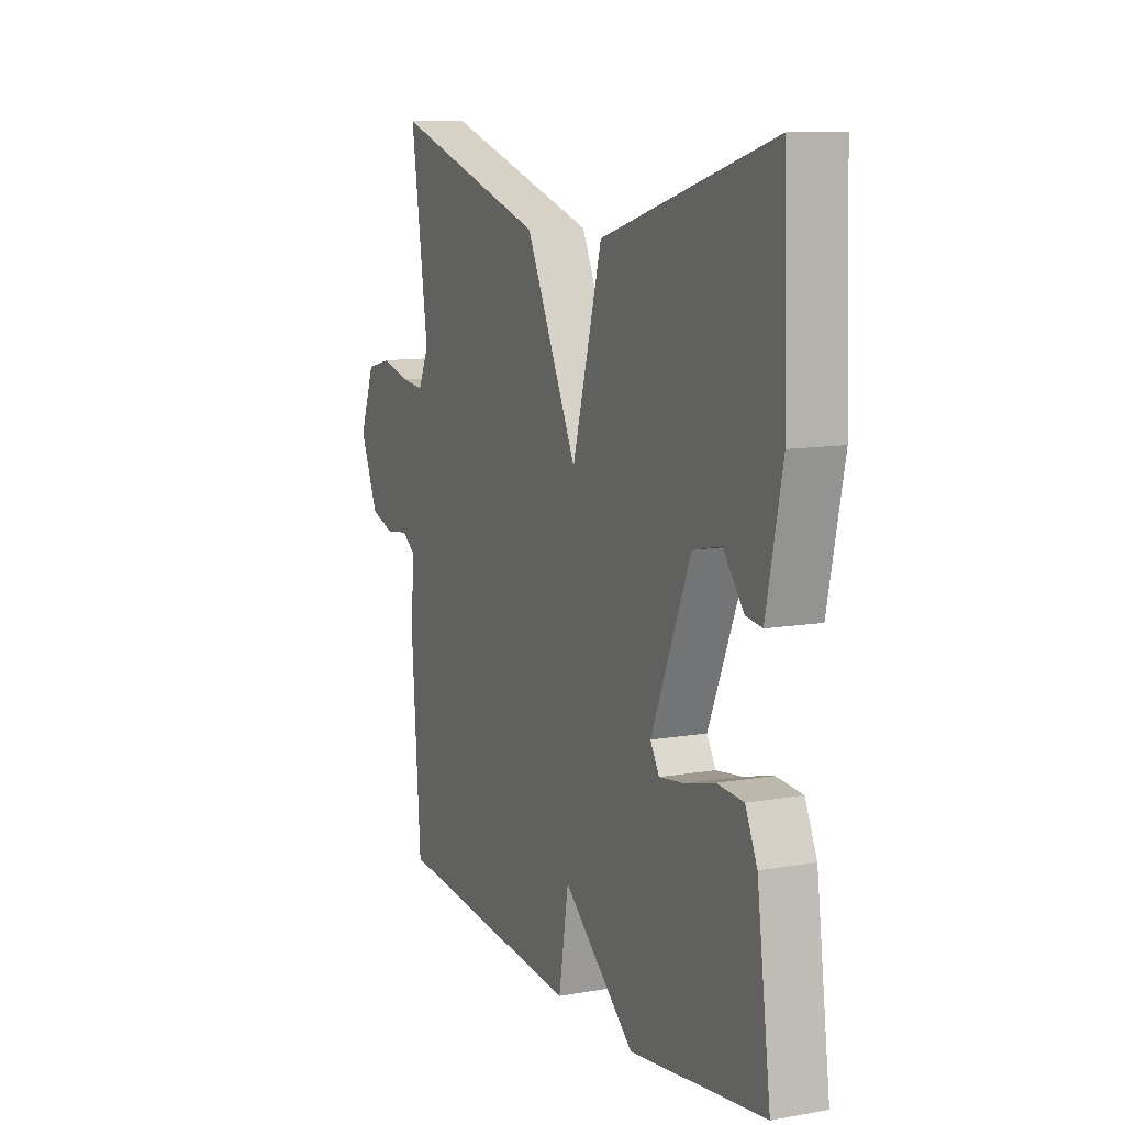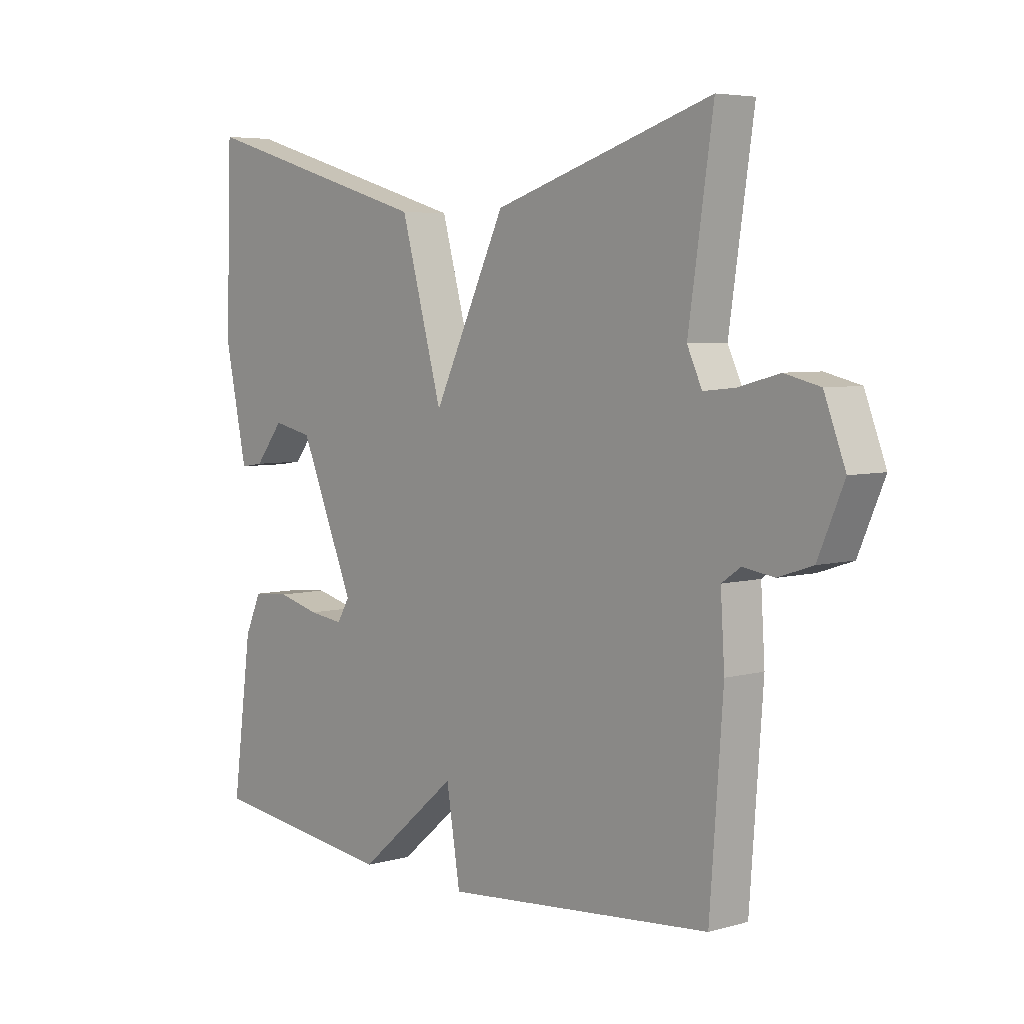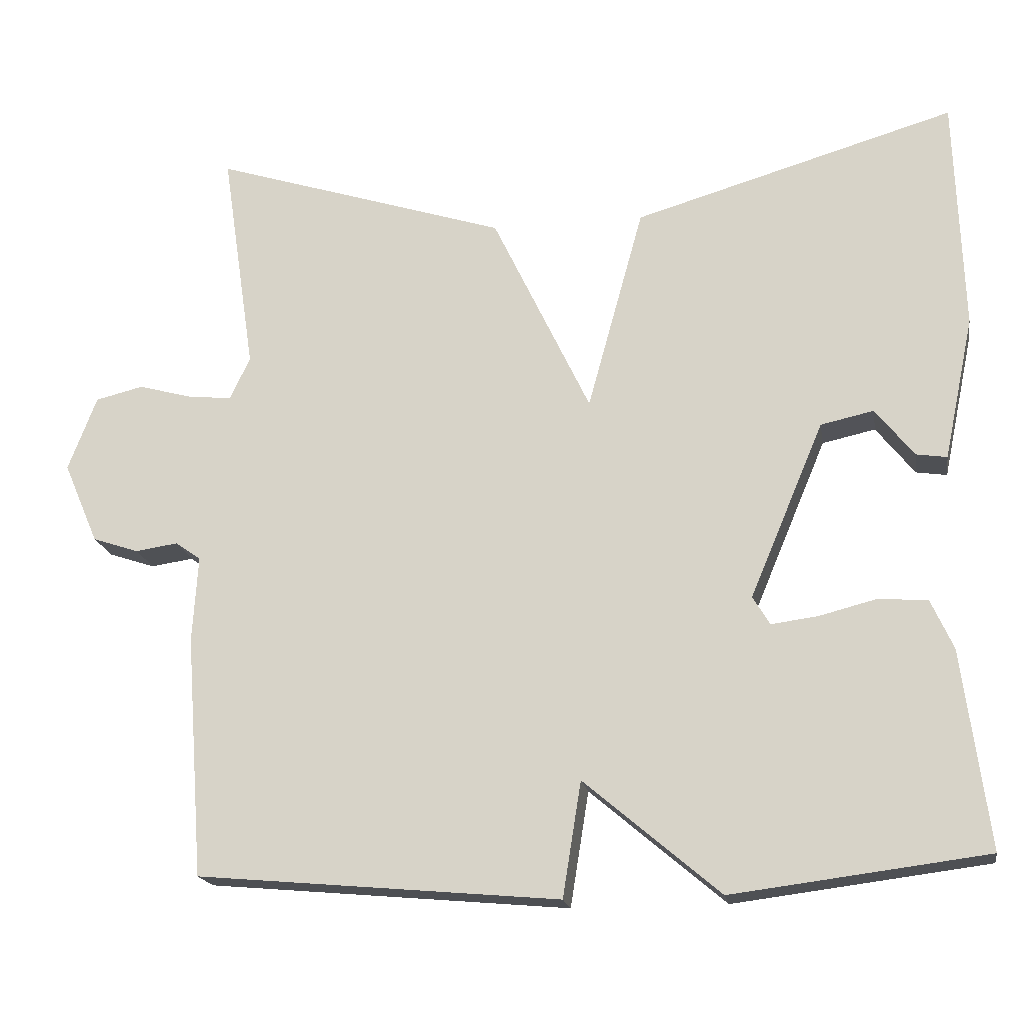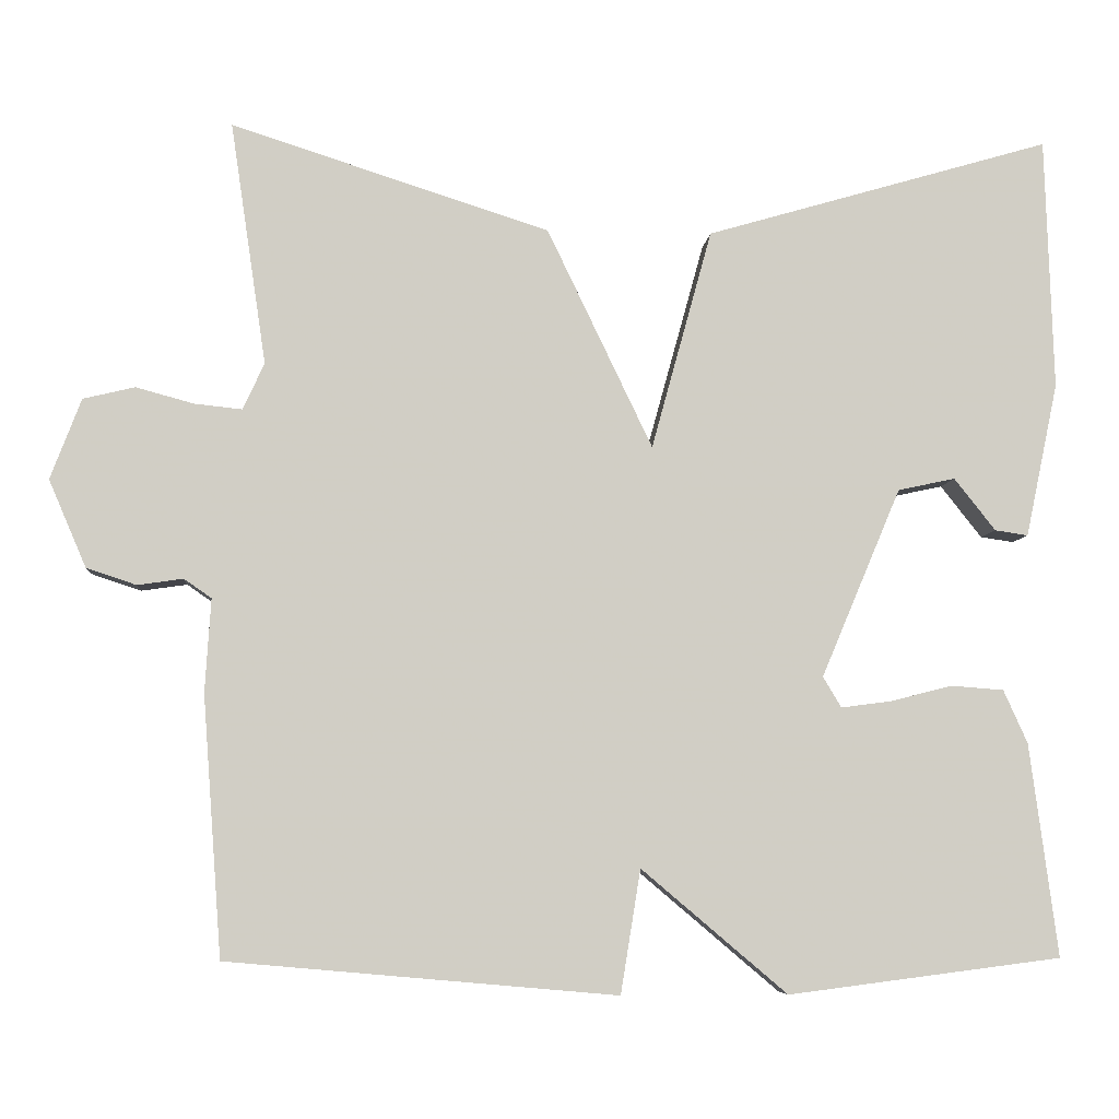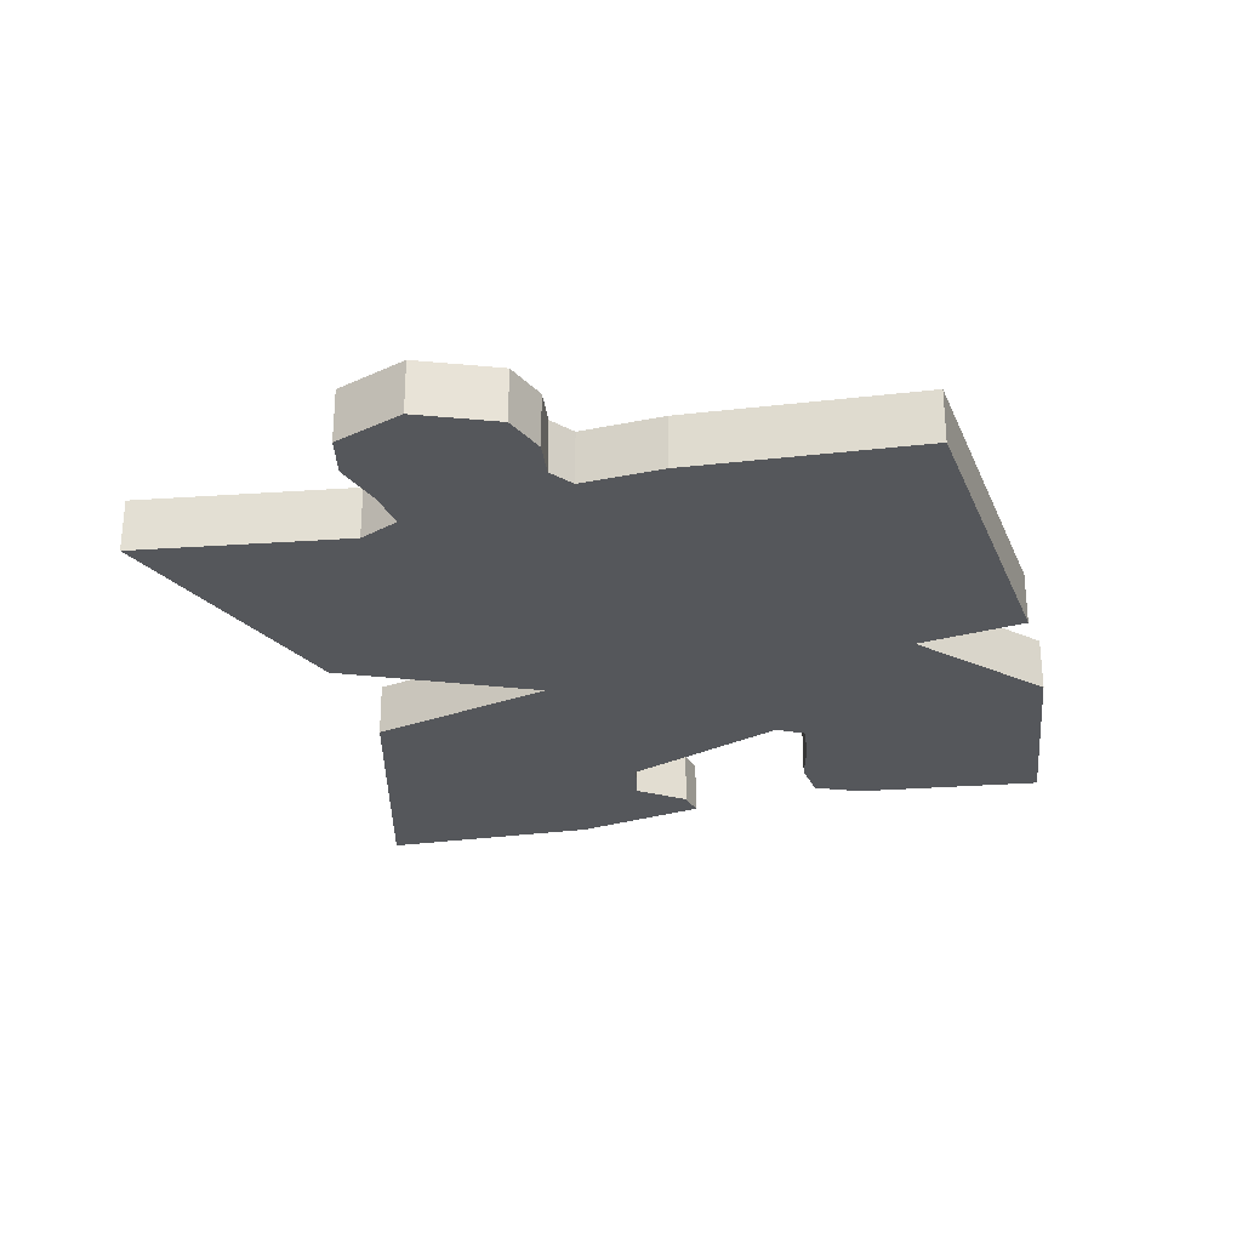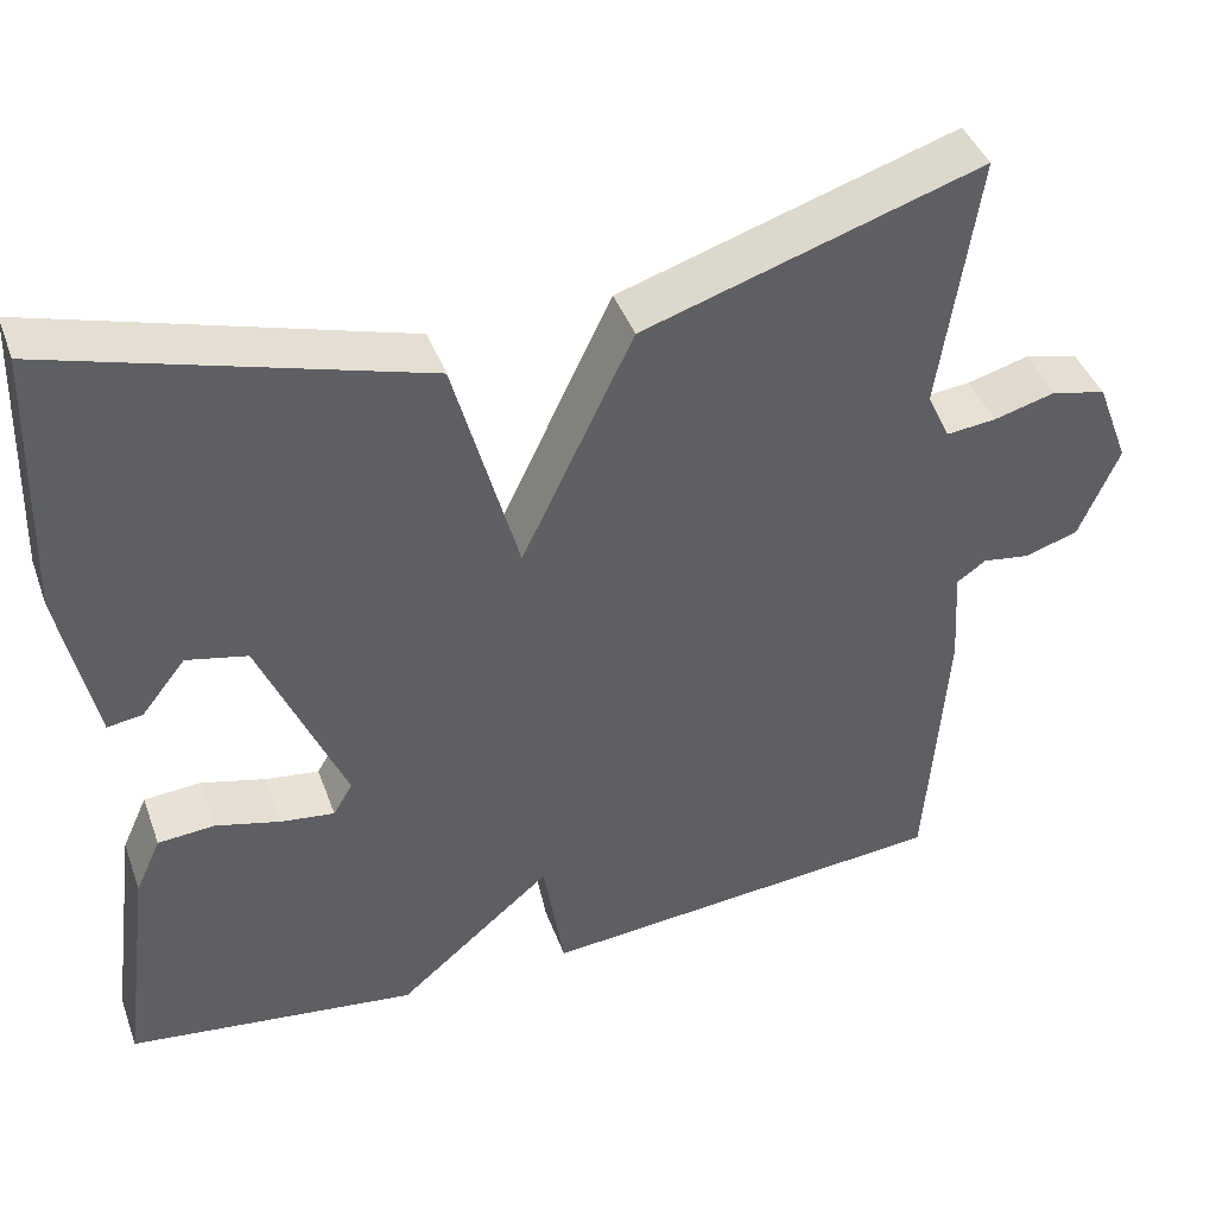
<metadata>
{"format":"obj","ext":"obj","renderer":"f3d","projection":"perspective","resolution":1024,"background":"white","views":[{"elev":10.4,"azim":-114.1,"up":"+Z"},{"elev":5.3,"azim":48.9,"up":"+Z"},{"elev":-18.5,"azim":-170.5,"up":"+Z"},{"elev":-6.3,"azim":175.1,"up":"+Z"},{"elev":-26.9,"azim":104.6,"up":"+Y"},{"elev":42.1,"azim":-19.3,"up":"+Z"}]}
</metadata>
<code>
v 0.5 0.07 -0.5
v 0.03 0.07 -0.542
v 0.006 0.07 -0.393
v -0.17 0.07 -0.542
v -0.5 0.07 -0.5
v -0.466 0.07 -0.243
v -0.437 0.07 -0.179
v -0.373 0.07 -0.174
v -0.299 0.07 -0.193
v -0.238 0.07 -0.201
v -0.216 0.07 -0.164
v -0.312 0.07 0.064
v -0.381 0.07 0.079
v -0.431 0.07 0.016
v -0.471 0.07 0.01
v -0.51 0.07 0.196
v -0.5 0.07 0.5
v -0.083 0.07 0.378
v -0.01 0.07 0.113
v 0.117 0.07 0.378
v 0.5 0.07 0.5
v 0.457 0.07 0.208
v 0.483 0.07 0.152
v 0.54 0.07 0.158
v 0.61 0.07 0.177
v 0.672 0.07 0.162
v 0.709 0.07 0.065
v 0.664 0.07 -0.04
v 0.604 0.07 -0.06
v 0.549 0.07 -0.052
v 0.516 0.07 -0.075
v 0.523 0.07 -0.187
v 0.5 0 -0.5
v 0.03 0 -0.542
v 0.006 0 -0.393
v -0.17 0 -0.542
v -0.5 0 -0.5
v -0.466 0 -0.243
v -0.437 0 -0.179
v -0.373 0 -0.174
v -0.299 0 -0.193
v -0.238 0 -0.201
v -0.216 0 -0.164
v -0.312 0 0.064
v -0.381 0 0.079
v -0.431 0 0.016
v -0.471 0 0.01
v -0.51 0 0.196
v -0.5 0 0.5
v -0.083 0 0.378
v -0.01 0 0.113
v 0.117 0 0.378
v 0.5 0 0.5
v 0.457 0 0.208
v 0.483 0 0.152
v 0.54 0 0.158
v 0.61 0 0.177
v 0.672 0 0.162
v 0.709 0 0.065
v 0.664 0 -0.04
v 0.604 0 -0.06
v 0.549 0 -0.052
v 0.516 0 -0.075
v 0.523 0 -0.187
f 1 2 3
f 32 1 3
f 31 32 3
f 30 31 3
f 28 29 30
f 27 28 30
f 26 27 30
f 25 26 30
f 24 25 30
f 23 24 30 3
f 3 4 5
f 23 3 5
f 22 23 5
f 19 20 21 22
f 16 17 18 19
f 13 14 15 16
f 12 13 16 19
f 11 12 19
f 10 11 19 22
f 7 8 9
f 6 7 9
f 5 6 9
f 5 9 10
f 5 10 22
f 35 34 33
f 35 33 64
f 35 64 63
f 35 63 62
f 62 61 60
f 62 60 59
f 62 59 58
f 62 58 57
f 62 57 56
f 35 62 56 55
f 37 36 35
f 37 35 55
f 37 55 54
f 54 53 52 51
f 51 50 49 48
f 48 47 46 45
f 51 48 45 44
f 51 44 43
f 54 51 43 42
f 41 40 39
f 41 39 38
f 41 38 37
f 42 41 37
f 54 42 37
f 1 33 34 2
f 2 34 35 3
f 3 35 36 4
f 4 36 37 5
f 5 37 38 6
f 6 38 39 7
f 7 39 40 8
f 8 40 41 9
f 9 41 42 10
f 10 42 43 11
f 11 43 44 12
f 12 44 45 13
f 13 45 46 14
f 14 46 47 15
f 15 47 48 16
f 16 48 49 17
f 17 49 50 18
f 18 50 51 19
f 19 51 52 20
f 20 52 53 21
f 21 53 54 22
f 22 54 55 23
f 23 55 56 24
f 24 56 57 25
f 25 57 58 26
f 26 58 59 27
f 27 59 60 28
f 28 60 61 29
f 29 61 62 30
f 30 62 63 31
f 31 63 64 32
f 32 64 33 1

</code>
